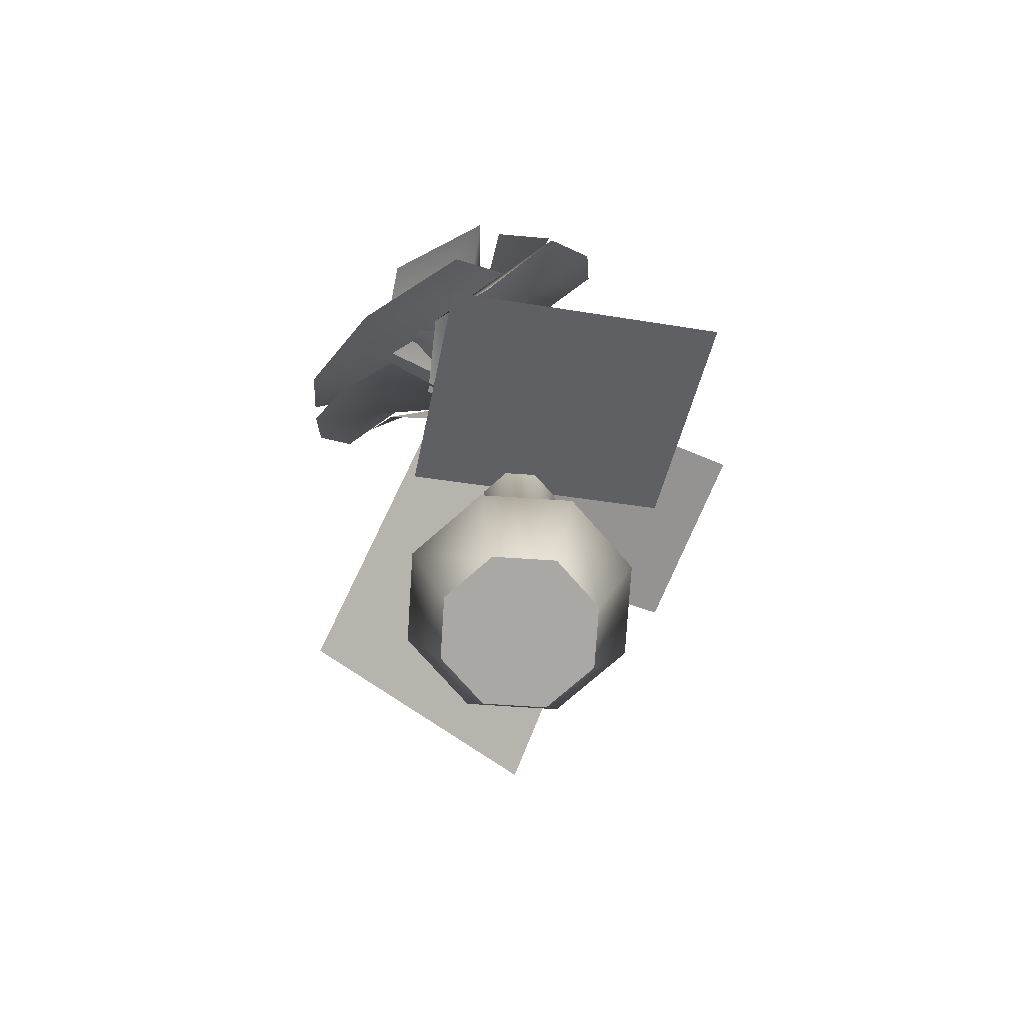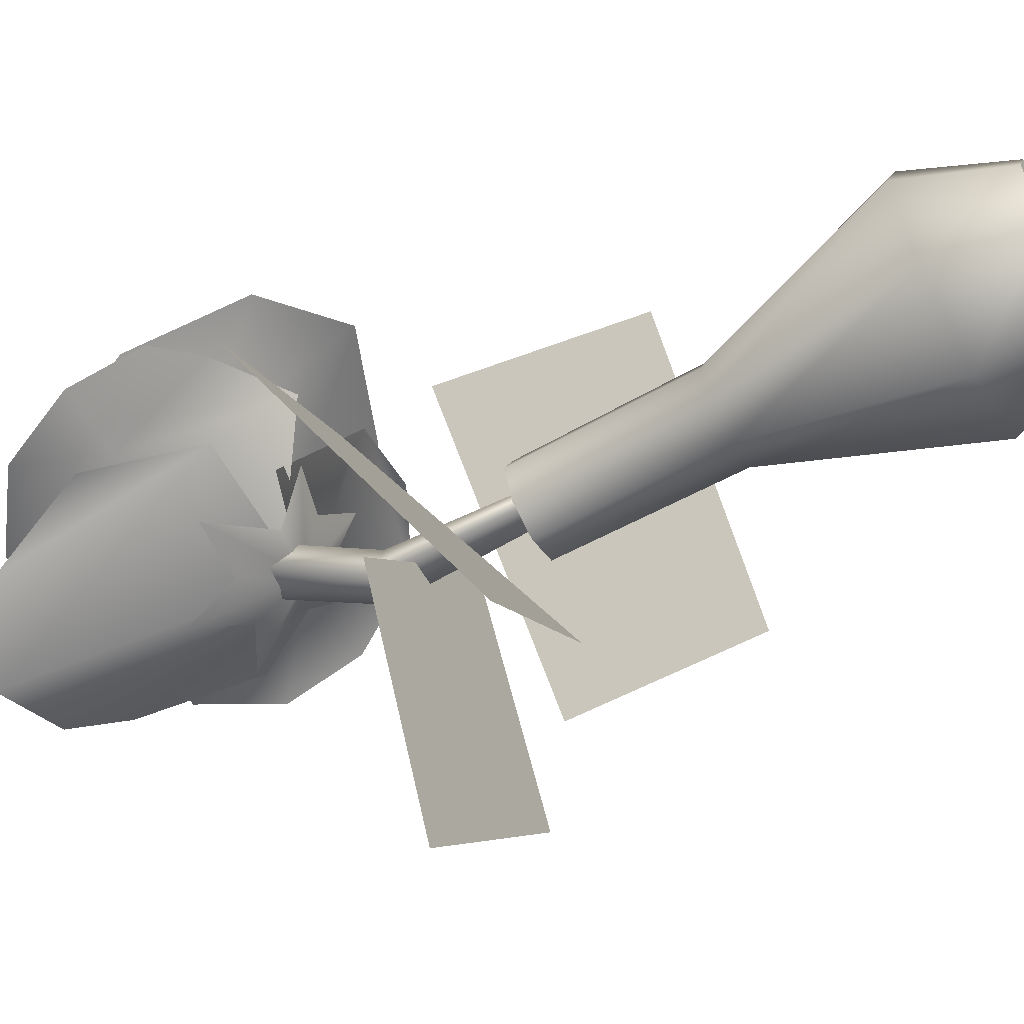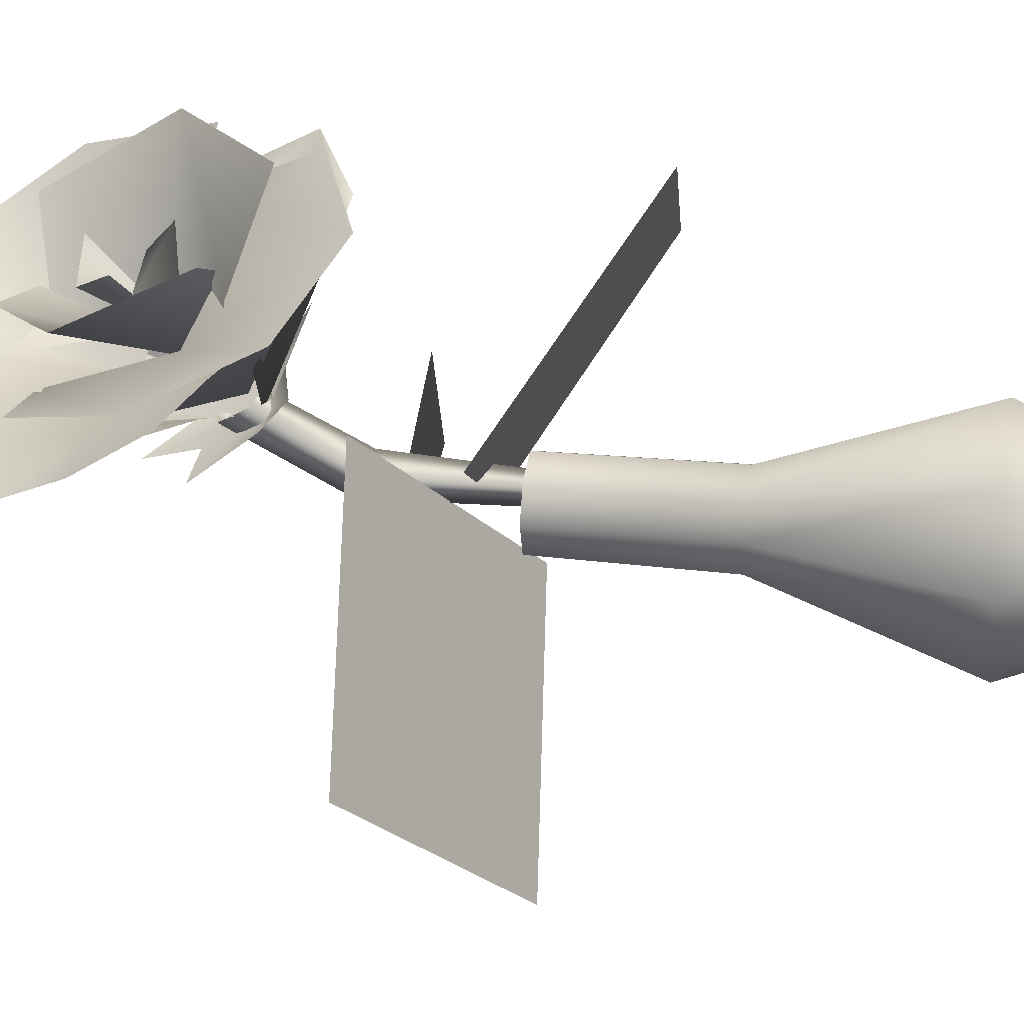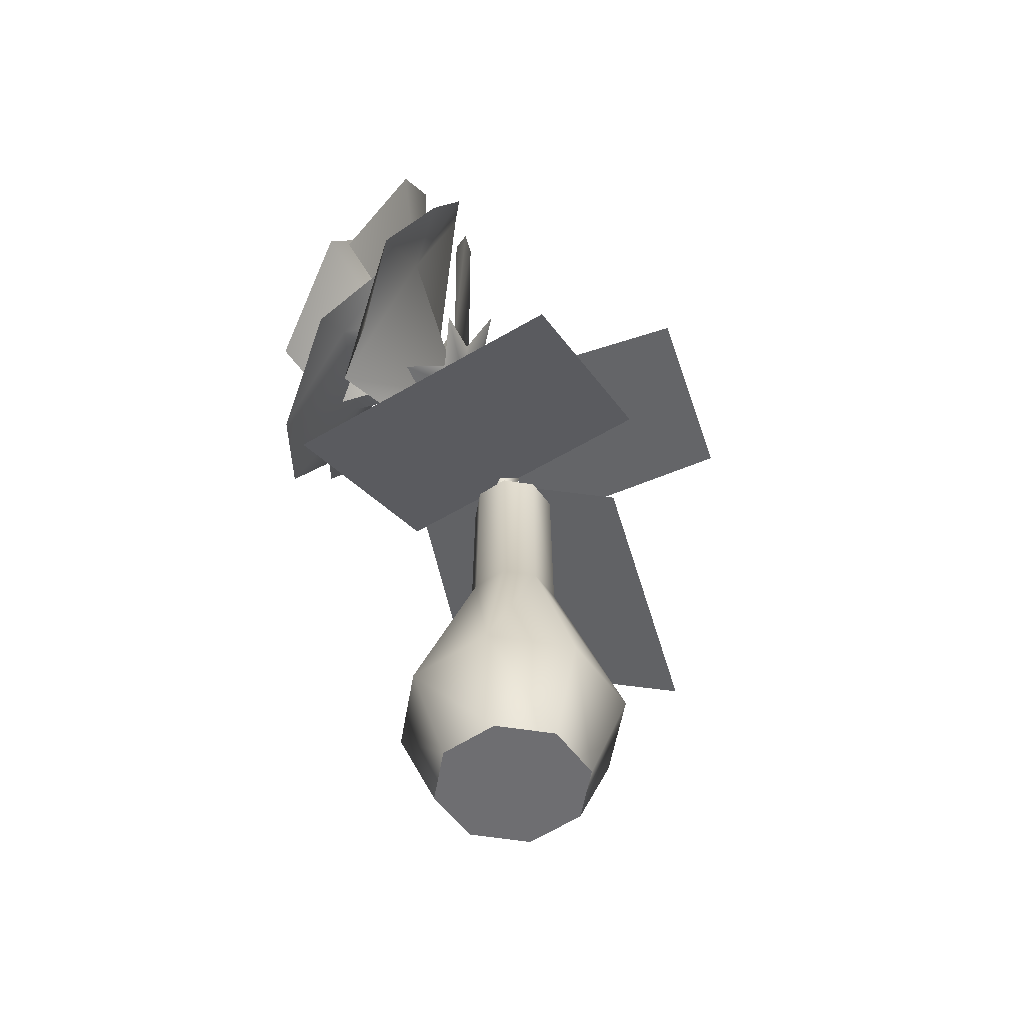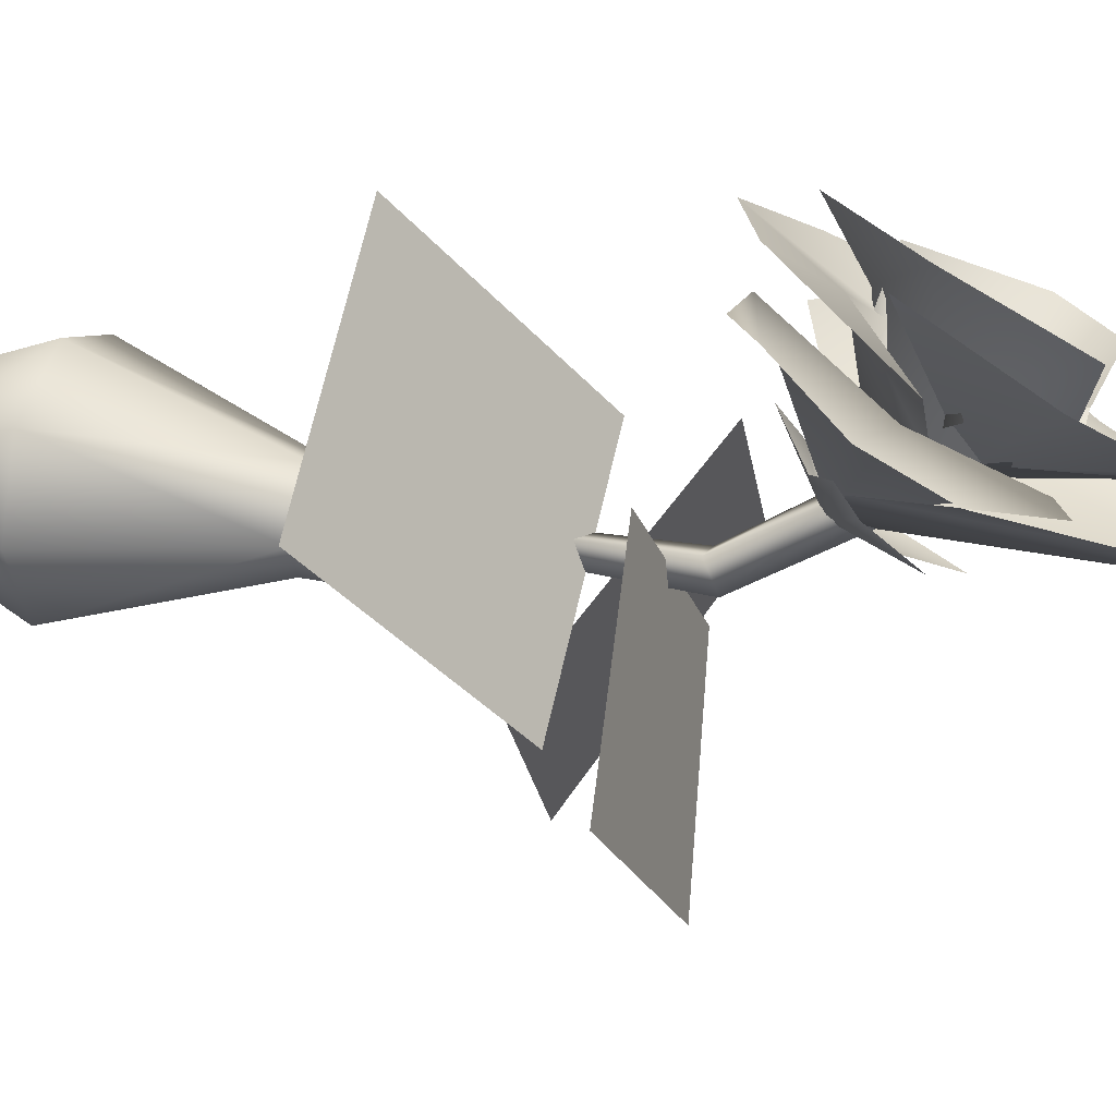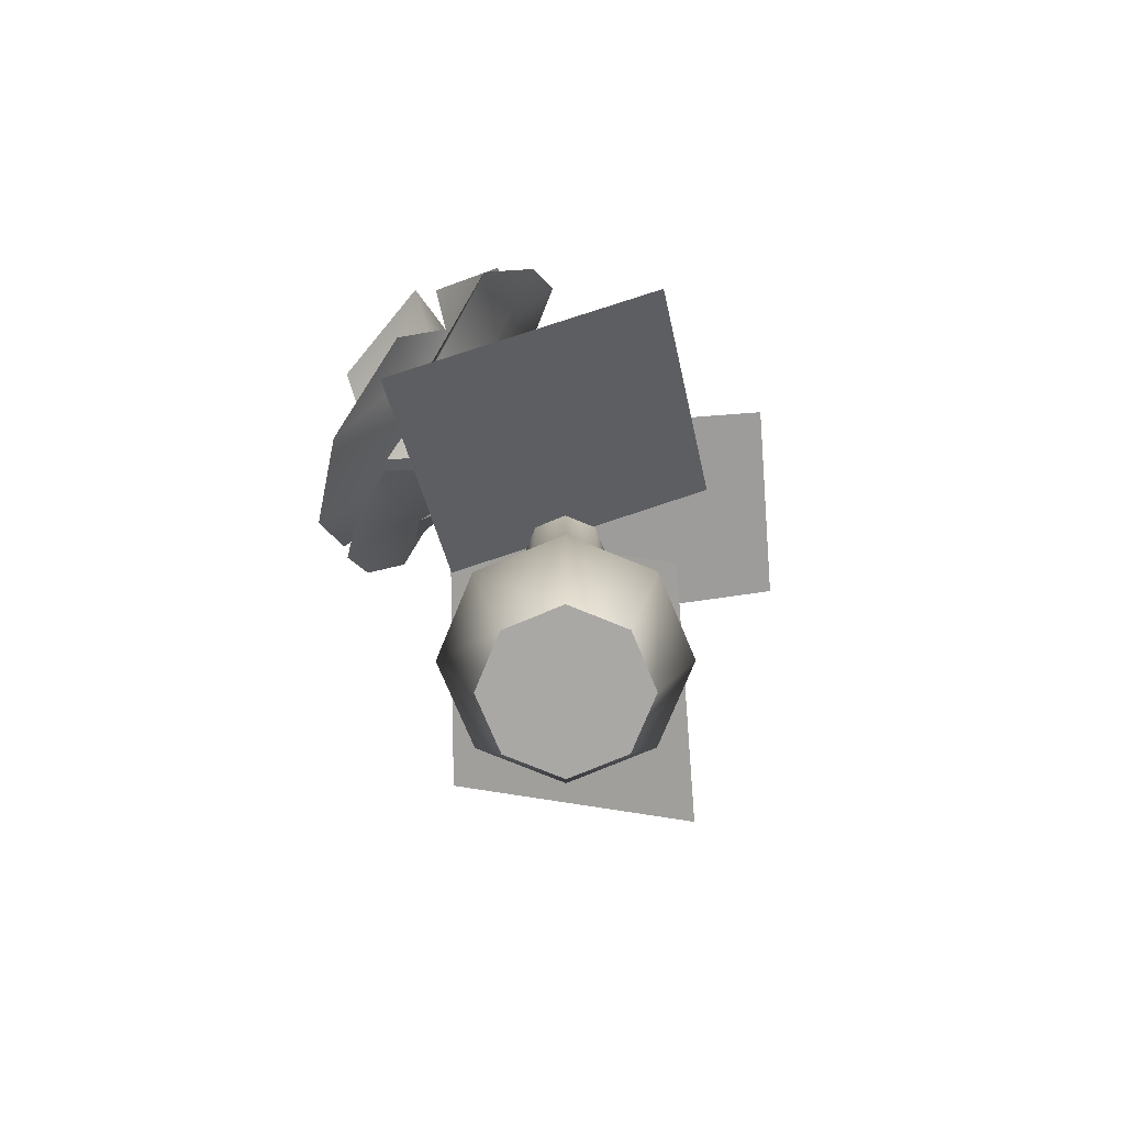
<metadata>
{"format":"obj","ext":"obj","renderer":"f3d","projection":"perspective","resolution":1024,"background":"white","views":[{"elev":-75.1,"azim":18.8,"up":"+Y"},{"elev":-59.5,"azim":-60.3,"up":"+Z"},{"elev":24.0,"azim":-79.3,"up":"+Z"},{"elev":-54.4,"azim":57.8,"up":"+Y"},{"elev":29.1,"azim":108.7,"up":"+Z"},{"elev":-75.1,"azim":45.2,"up":"+Y"}]}
</metadata>
<code>
o model_5134
v 0.02328 0.6458 0.002772
v 0.0002263 0.7577 0.06911
v 0.000962 0.7246 0.08703
v 0.0161 0.6299 0.03198
v -0.03478 0.7232 0.08416
v -0.0167 0.6296 0.0236
v -0.03698 0.753 0.06783
v -0.01211 0.6424 -0.003238
v 0.0002263 0.7577 0.06911
v 0.02328 0.6458 0.002772
v 0.004914 0.09773 0.005927
v 0.004914 0.09773 0.005927
v 0.004914 0.09773 0.005927
v 0.004914 0.09773 0.005927
v -0.005092 0.7186 0.06788
v 0.007738 0.6795 0.165
v -0.02898 0.6947 0.1189
v -0.02898 0.6947 0.1189
v -0.08336 0.6782 0.1126
v -0.005092 0.7186 0.06788
v -0.05572 0.713 0.06945
v -0.1105 0.7604 0.04267
v -0.04458 0.7655 0.04663
v -0.03051 0.8233 0.02657
v 0.0612 0.8111 0.07187
v 0.03469 0.7542 0.09288
v 0.06813 0.7403 0.1403
v 0.01882 0.7099 0.1159
v -0.03051 0.8233 0.02657
v 0.008295 0.7787 0.05561
v 0.008295 0.7787 0.05561
v 0.0612 0.8111 0.07187
v -0.1105 0.7604 0.04267
v -0.04458 0.7655 0.04663
v 0.01882 0.7099 0.1159
v 0.007738 0.6795 0.165
v -0.08336 0.6782 0.1126
v -0.05572 0.713 0.06945
v 0.03469 0.7542 0.09288
v 0.06813 0.7403 0.1403
v 0 0.3069 -0.04945
v 0 0.4931 -0.04725
v 0.03341 0.4931 -0.03341
v 0.03497 0.3069 -0.03497
v -0.03497 0.3069 -0.03497
v -0.03341 0.4931 -0.03341
v 0 0.4931 -0.04725
v 0 0.3069 -0.04945
v -0.04945 0.3069 0
v -0.04725 0.4931 0
v -0.03497 0.3069 0.03497
v -0.03341 0.4931 0.03341
v 0 0.3069 0.04945
v 0 0.4931 0.04725
v 0.03497 0.3069 0.03497
v 0.03341 0.4931 0.03341
v 0.04725 0.4931 0
v 0.04945 0.3069 0
v -0.0846 -4.768e-07 0
v -0.05982 -4.768e-07 -0.05982
v -0.05982 -4.768e-07 0.05982
v 0.05982 -4.768e-07 -0.05982
v 0.05982 -4.768e-07 0.05982
v 0 -4.768e-07 0.0846
v 0 -4.768e-07 -0.0846
v 0 0.4931 0.04725
v -0.04725 0.4931 0
v -0.03341 0.4931 0.03341
v 0 0.09811 -0.125
v 0.08842 0.09811 -0.08842
v -0.08842 0.09811 -0.08842
v 0 0.09811 -0.125
v -0.125 0.09811 0
v -0.08842 0.09811 0.08842
v 0 0.09811 0.125
v 0.08842 0.09811 0.08842
v 0.125 0.09811 0
v 0.05982 -4.768e-07 -0.05982
v 0.0846 -4.768e-07 0
v 0 -4.768e-07 -0.0846
v -0.05982 -4.768e-07 -0.05982
v 0 -4.768e-07 -0.0846
v -0.0846 -4.768e-07 0
v -0.05982 -4.768e-07 0.05982
v 0 -4.768e-07 0.0846
v 0.05982 -4.768e-07 0.05982
v 0.0846 -4.768e-07 0
v 0.04725 0.4931 0
v 0 0.4931 -0.04725
v -0.03341 0.4931 -0.03341
v 0.03341 0.4931 0.03341
v 0.03341 0.4931 -0.03341
v -0.1143 0.4651 -0.3232
v -0.3164 0.5929 -0.1247
v -0.09997 0.626 0.09221
v 0.08335 0.4929 -0.09449
v 0.0214 0.3773 0.2962
v 0.2965 0.4086 0.148
v 0.1593 0.5515 -0.07044
v -0.112 0.527 0.07219
v 0.1134 0.6535 -0.2357
v -0.07175 0.6121 -0.08086
v 0.08009 0.5938 0.1001
v 0.2599 0.6217 -0.06305
v -0.0498 0.7324 0.2067
v -0.02908 0.7649 0.121
v -0.1377 0.7348 0.2415
v -0.1197 0.9119 0.1924
v -0.03152 0.9038 0.178
v -0.1815 0.8456 0.1955
v -0.03069 0.77 0.1339
v -0.02799 0.8627 0.2252
v -0.06882 0.8592 0.1926
v -0.09629 0.821 0.2153
v -0.09642 0.8886 0.111
v -0.2381 0.7716 0.1535
v -0.1261 0.7549 0.1659
v -0.1962 0.8826 0.1264
v -0.03157 0.7482 0.08798
v -0.01498 0.724 0.2486
v 0.01701 0.6673 0.2954
v 0.08379 0.805 0.2233
v -0.1261 0.7549 0.1659
v 0.02268 0.8014 0.1439
v -0.2096 0.6584 0.208
v -0.112 0.6139 0.2695
v -0.02396 0.9754 0.1346
v -0.04529 0.8155 0.109
v 0.09198 0.9862 0.1991
v 0.1313 0.9122 0.2509
v 0.07427 0.7743 0.2953
v -0.03309 0.6498 0.2317
v 0.04497 0.6518 0.2479
v 0.14 0.7029 0.2742
v 0.08648 0.7908 0.2023
v 0.1763 0.7779 0.2287
v 0.1084 0.9193 0.1595
v -0.07626 0.875 0.07661
v -0.01378 0.7195 0.07137
v 0.1674 0.8529 0.1881
v -0.07925 0.7089 0.1359
v -0.2524 0.8132 0.1035
v -0.1732 0.8166 0.1111
v -0.2284 0.8827 0.06864
v 0.006651 0.8894 0.1537
v -0.04902 0.9387 0.1167
v -0.02986 0.7275 0.09341
v -0.1457 0.9448 0.08378
v -0.1732 0.8166 0.1111
v -0.2385 0.7442 0.1436
v -0.1732 0.8166 0.1111
v -0.1092 0.6716 0.1948
v -0.1923 0.7131 0.1704
v -0.1419 0.9555 0.06831
v -0.1852 0.8446 0.08621
v -0.1405 0.7367 0.1142
v 0.04598 0.7442 0.1182
v 0.07808 0.9613 0.1259
v 0.03887 1.009 0.09455
v -0.00615 0.7213 0.06557
v 0.1133 0.8406 0.1588
v -0.05232 1.013 0.04232
v 0.02584 0.9203 0.2407
v -0.03477 0.8927 0.1535
v 0.007919 0.7963 0.2281
v -0.1183 0.719 0.2081
v -0.06096 0.6898 0.3062
v 0.05329 0.7997 0.3121
v -0.01288 0.7579 0.09371
v -0.04422 0.7769 0.1293
v -0.02911 0.7842 0.2422
v 0.01806 0.8222 0.1759
v -0.1061 0.8019 0.1959
v -0.08708 0.7913 0.2355
g surface_000
f 14 8 10
f 8 9 10
f 8 7 9
f 6 7 8
f 6 5 7
f 4 5 6
f 4 3 5
f 1 3 4
f 1 2 3
f 13 6 8
f 11 1 4
f 12 4 6
f 39 40 20
f 15 37 38
f 35 36 20
f 15 33 34
f 31 32 20
f 15 29 30
f 15 27 28
f 15 25 26
f 23 24 20
f 21 22 20
f 18 19 20
f 15 16 17
f 92 89 88
f 88 89 90
f 88 90 91
f 91 90 67
f 91 67 66
f 66 67 68
f 87 63 62
f 62 63 64
f 62 64 65
f 61 65 64
f 61 60 65
f 59 60 61
f 81 72 82
f 81 71 72
f 71 48 72
f 71 45 48
f 45 47 48
f 45 46 47
f 49 46 45
f 49 50 46
f 83 71 81
f 83 73 71
f 73 45 71
f 73 49 45
f 74 49 73
f 74 51 49
f 51 50 49
f 51 52 50
f 53 52 51
f 53 54 52
f 84 73 83
f 84 74 73
f 85 74 84
f 85 75 74
f 75 51 74
f 75 53 51
f 76 53 75
f 76 55 53
f 55 54 53
f 55 56 54
f 57 56 55
f 86 75 85
f 86 76 75
f 79 76 86
f 79 77 76
f 58 76 77
f 58 55 76
f 57 55 58
f 44 57 58
f 44 43 57
f 41 43 44
f 41 42 43
f 78 77 79
f 78 70 77
f 70 58 77
f 70 44 58
f 69 44 70
f 69 41 44
f 80 70 78
f 80 69 70
g surface_001
f 93 95 96
f 93 94 95
f 97 99 100
f 97 98 99
f 101 103 104
f 101 102 103
f 108 106 109
f 110 106 108
f 107 106 110
f 105 106 107
f 114 111 113
f 111 112 113
f 123 125 126
f 116 125 123
f 120 117 126
f 120 126 121
f 120 121 122
f 120 122 124
f 120 124 119
f 120 119 123
f 119 115 117
f 115 116 117
f 118 116 115
f 131 130 128
f 128 130 129
f 127 128 129
f 139 141 132
f 139 132 135
f 135 138 139
f 135 137 138
f 137 135 140
f 140 135 136
f 135 134 136
f 132 134 135
f 132 133 134
f 142 143 144
f 152 147 151
f 151 153 152
f 151 150 153
f 142 150 151
f 144 149 148
f 146 148 149
f 149 147 146
f 145 146 147
f 161 158 157
f 157 158 159
f 157 159 160
f 162 160 159
f 162 156 160
f 162 154 156
f 154 155 156
f 166 167 168
f 166 168 165
f 169 166 165
f 165 164 169
f 163 164 165
f 165 168 163
f 171 173 174
f 171 170 173
f 170 171 172

</code>
